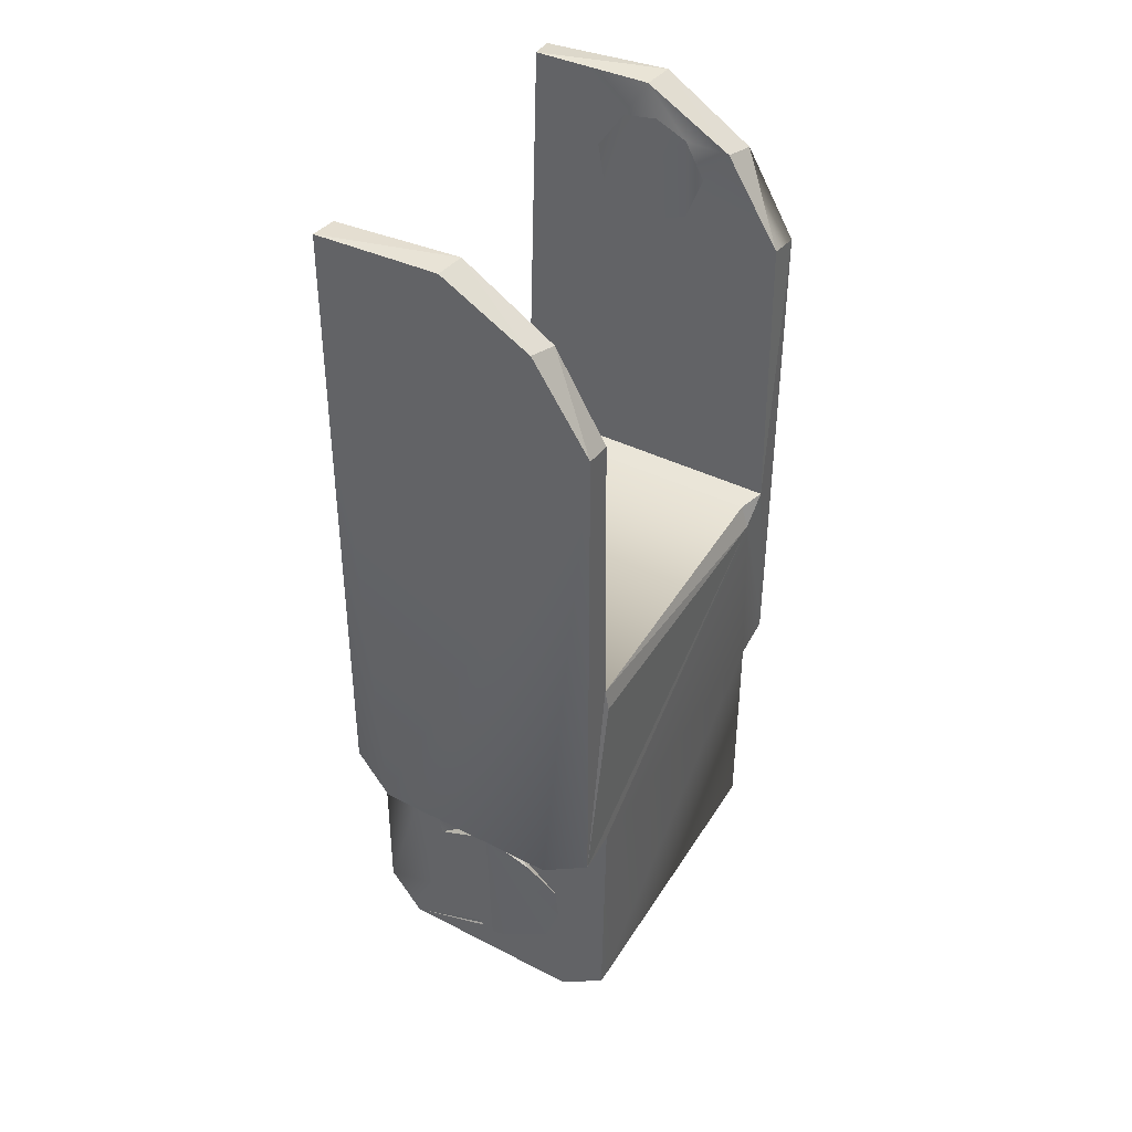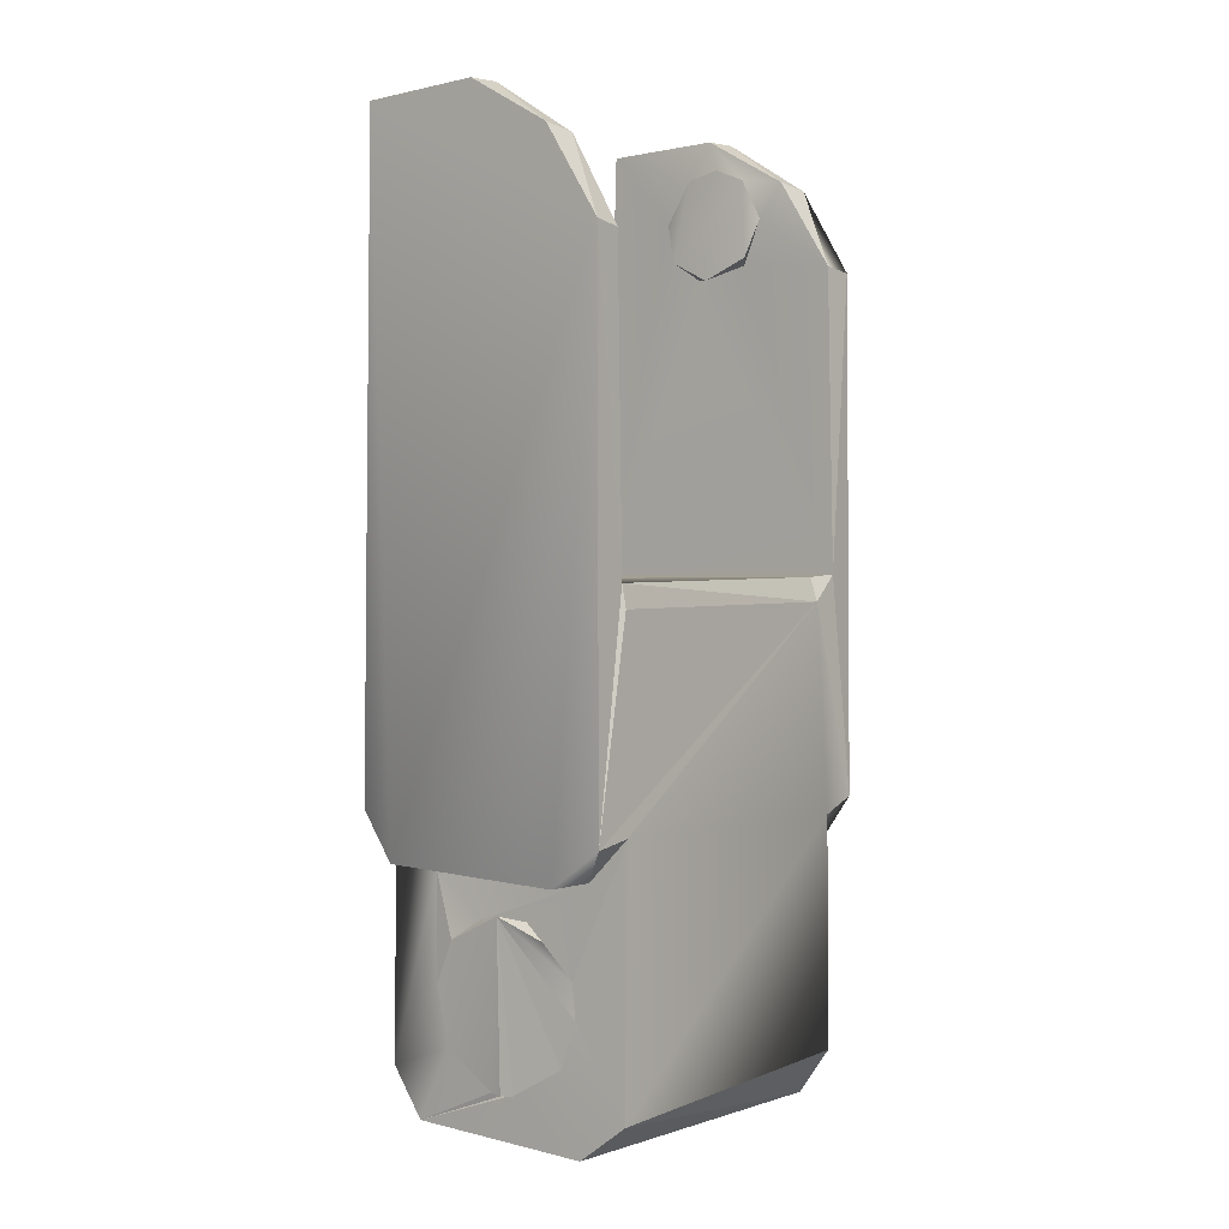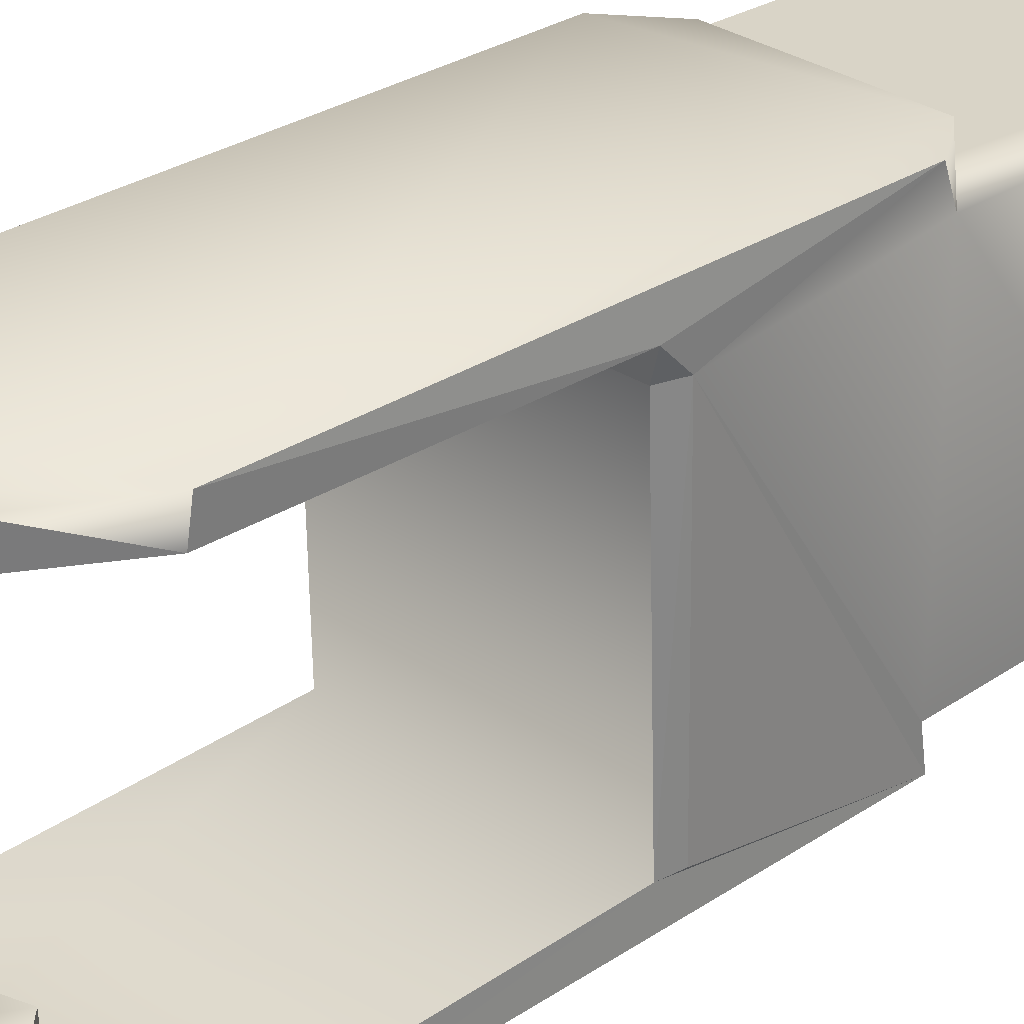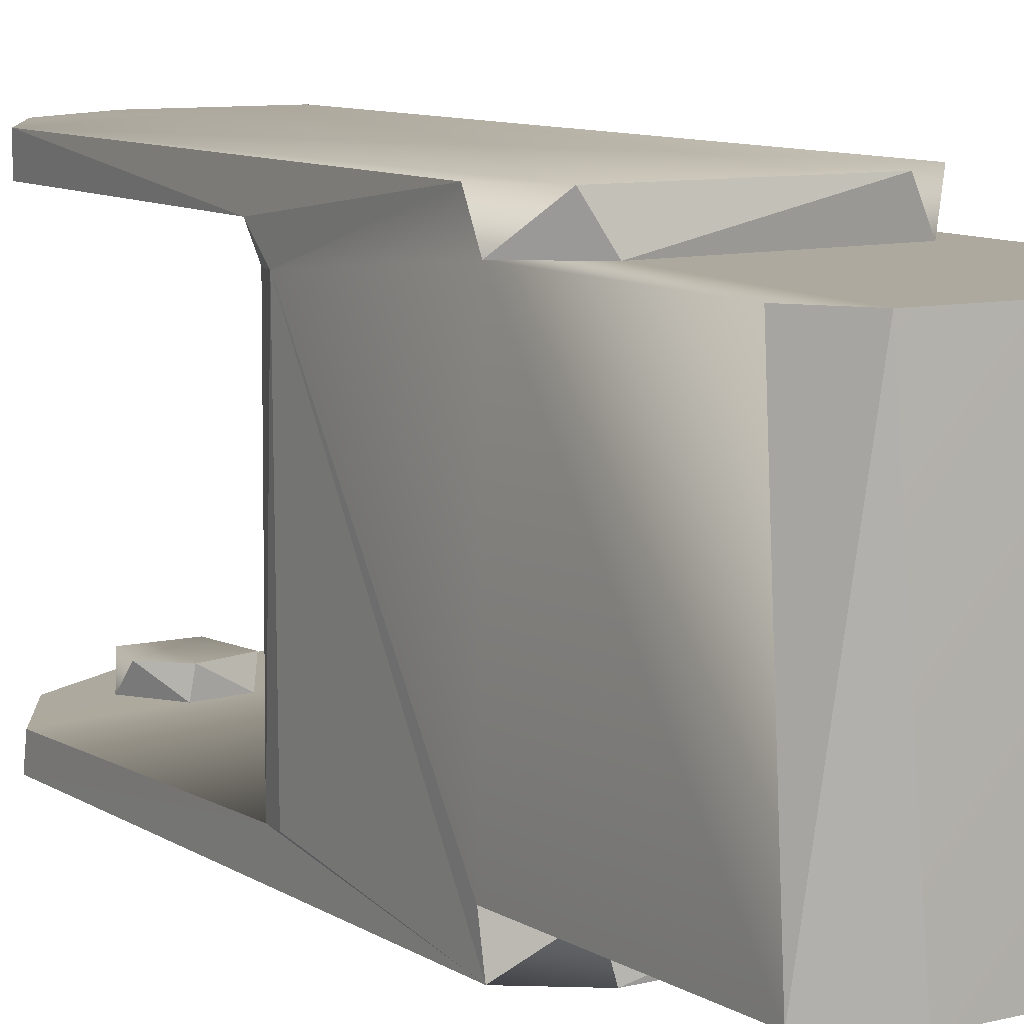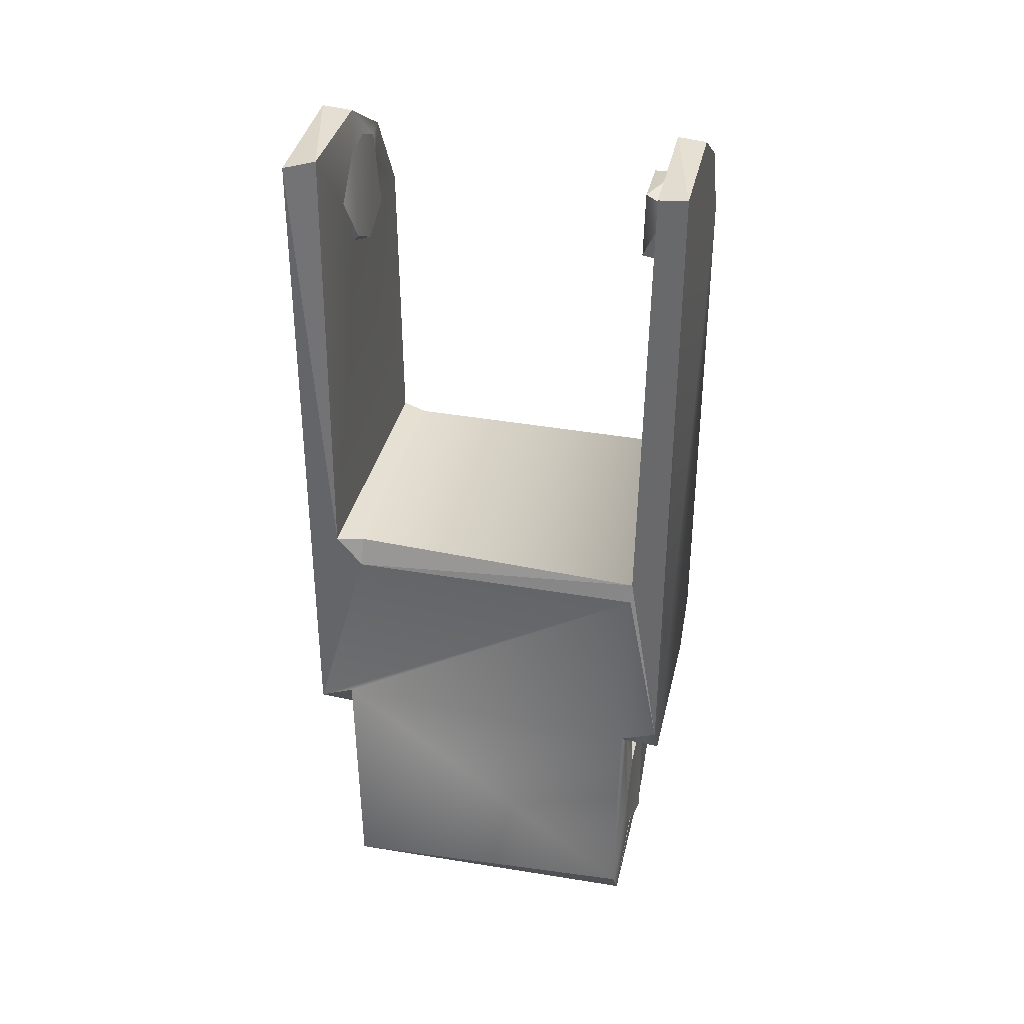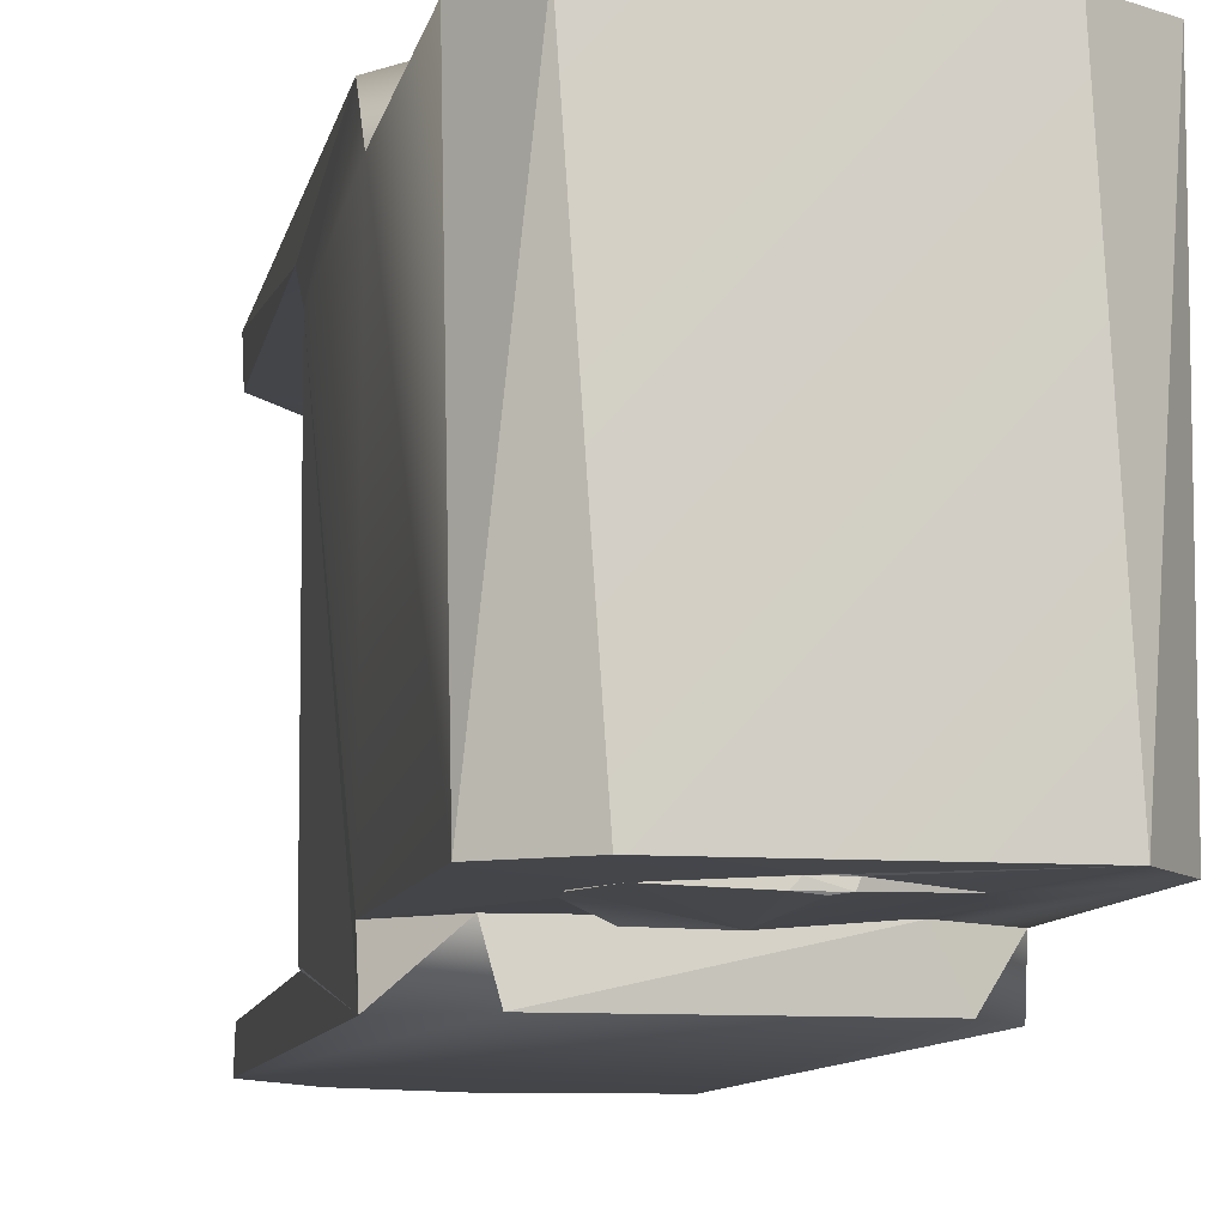
<metadata>
{"format":"obj","ext":"obj","renderer":"f3d","projection":"perspective","resolution":1024,"background":"white","views":[{"elev":42.8,"azim":30.2,"up":"+Z"},{"elev":0.7,"azim":38.6,"up":"+Z"},{"elev":28.8,"azim":45.1,"up":"+Y"},{"elev":9.1,"azim":148.0,"up":"+Y"},{"elev":35.7,"azim":-77.6,"up":"+Z"},{"elev":-8.5,"azim":169.8,"up":"+Y"}]}
</metadata>
<code>
o 8_thumb
v 0.0098 0.01135 0.027
v 0.009186 0.009538 0.02682
v 0.009711 0.00955 0.02517
v 0.009433 -0.01145 0.04743
v 0.009475 -0.01344 0.04774
v 0.009477 -0.0111 0.02638
v 0.009582 -0.01342 0.01067
v 0.009494 0.01353 0.0475
v 0.009383 0.01135 0.04777
v 0.009731 0.01355 0.01192
v 0.009579 0.01105 0.01084
v 0.009735 -0.01105 0.02481
v 0.009622 -0.01075 0.01116
v 0.009429 -0.01074 -0.006144
v 0.009668 0.01105 -0.005051
v -0.008848 0.01135 0.05723
v -0.009319 0.01354 0.05675
v -0.0098 0.01135 0.027
v -0.009573 0.01355 0.01083
v -0.009145 0.009544 0.0268
v -0.009735 0.00955 0.02481
v -0.009766 -0.01105 0.02467
v -0.009744 0.01105 0.01195
v -0.009222 0.01105 -0.006391
v -0.009709 -0.01075 -0.004942
v -0.009518 -0.01075 0.01077
v -0.009731 -0.01345 0.01192
v -0.009511 -0.01109 0.02607
v -0.009137 -0.01344 0.05711
v -0.009071 -0.01146 0.05691
v -0.000299 -0.01134 0.005679
v -0.000712 -0.01124 -0.005438
v 0 -0.01135 -0.0055
v 0.000958 -0.01124 -0.005395
v 0.003483 -0.01137 0.00444
v 0.005422 -0.01084 0.002146
v 0.005681 -0.01089 -0.000185
v -0.004313 -0.01113 0.00377
v -0.005632 -0.01106 0.000795
v -0.004708 -0.01102 -0.003181
v 0.004619 -0.01091 -0.003299
v 0 -0.01124 -0.005489
v 0.001698 -0.01077 0.005426
v -0.002249 -0.01075 0.005172
v -0.000876 -0.01086 -0.005404
v 0.000621 -0.01085 -0.005444
v 0 -0.01087 -0.005478
v 0.005636 -0.01084 -0.000171
v -0.005942 -0.01075 0.008091
v 0.006656 -0.01075 0.008258
v -0.007386 -0.01075 -0.008226
v 0.005942 -0.01075 -0.008709
v 0 -0.01075 -0.0055
v -0.007394 -0.01345 0.008578
v 0.005942 -0.01345 0.008091
v -0.000471 -0.01345 0.05733
v 0.005553 -0.01345 0.05385
v 0.002945 -0.00975 0.05053
v -0.002112 -0.009758 0.05385
v 0.002205 -0.009728 0.05368
v 0.000956 -0.00975 0.04848
v -0.00263 -0.009751 0.04953
v 0.003148 -0.01146 0.05186
v 0.005953 -0.01145 0.05345
v -0.000177 -0.01146 0.05738
v 0.000956 -0.01145 0.05432
v -0.00263 -0.01145 0.05327
v -0.002112 -0.01144 0.04895
v 0.00122 -0.01145 0.04858
v -0.007397 0.01105 0.00858
v 0.005942 0.01105 0.008091
v 0.007378 0.01105 -0.008229
v -0.005942 0.01105 -0.008709
v 0.007394 0.01355 0.008578
v -0.005942 0.01355 0.008091
v 0.002661 0.01086 0.05426
v -0.003039 0.01055 0.049
v -0.000254 0.01055 0.04754
v 0.000399 0.01095 0.0552
v -0.002012 0.01102 0.05475
v 0.00304 0.01058 0.04885
v 0.003919 0.01116 0.05153
v -0.003997 0.01121 0.05186
v -0.00143 0.01141 0.04774
v 0.002475 0.01135 0.04843
v -0.000471 0.01135 0.05733
v 0.005553 0.01135 0.05385
v -0.000177 0.01353 0.05738
v 0.005953 0.01355 0.05345
f 1 2 3
f 4 5 6
f 6 5 7
f 8 9 1
f 8 1 10
f 10 1 3
f 10 3 11
f 12 6 7
f 12 7 3
f 3 7 13
f 3 13 11
f 11 13 14
f 11 14 15
f 16 17 18
f 18 17 19
f 20 18 21
f 21 18 19
f 21 19 22
f 22 19 23
f 24 25 23
f 23 25 26
f 23 26 22
f 22 26 27
f 22 27 28
f 28 27 29
f 28 29 30
f 32 33 31
f 31 33 34
f 31 37 36
f 31 36 35
f 38 39 40
f 34 41 31
f 31 41 37
f 38 40 31
f 31 40 32
f 35 36 43
f 35 43 31
f 31 43 44
f 31 44 38
f 32 40 45
f 32 45 46
f 32 46 34
f 34 46 41
f 48 37 41
f 25 49 26
f 50 36 13
f 13 36 14
f 44 43 50
f 50 43 36
f 40 51 45
f 36 48 14
f 14 48 41
f 14 41 52
f 52 41 46
f 52 46 51
f 51 46 53
f 51 53 45
f 40 39 25
f 25 39 49
f 49 39 38
f 40 25 51
f 49 38 44
f 49 44 50
f 49 54 26
f 26 54 27
f 55 50 7
f 7 50 13
f 50 55 49
f 49 55 54
f 55 7 5
f 55 5 54
f 5 56 29
f 56 5 57
f 5 29 54
f 54 29 27
f 60 58 59
f 58 61 59
f 59 61 62
f 64 63 65
f 63 66 65
f 65 66 67
f 28 68 6
f 6 68 69
f 30 67 68
f 30 68 28
f 63 64 4
f 63 4 69
f 69 4 6
f 67 30 65
f 63 58 60
f 63 60 66
f 66 60 59
f 66 59 67
f 67 59 62
f 67 62 68
f 68 62 61
f 68 61 69
f 69 61 58
f 69 58 63
f 5 4 64
f 5 64 57
f 57 64 65
f 57 65 56
f 56 65 29
f 29 65 30
f 70 24 23
f 15 71 11
f 71 15 72
f 73 24 70
f 71 72 70
f 70 72 73
f 71 74 11
f 11 74 10
f 75 70 19
f 19 70 23
f 74 71 75
f 75 71 70
f 76 77 78
f 77 76 79
f 77 79 80
f 78 81 76
f 76 81 82
f 83 77 80
f 84 18 1
f 84 1 85
f 18 84 83
f 18 83 16
f 86 80 79
f 86 79 76
f 86 76 87
f 16 83 80
f 16 80 86
f 76 82 87
f 87 82 9
f 9 82 85
f 9 85 1
f 19 8 74
f 74 8 10
f 17 88 8
f 17 8 19
f 88 89 8
f 74 75 19
f 82 81 85
f 85 81 78
f 85 78 84
f 84 78 77
f 84 77 83
f 9 8 89
f 9 89 87
f 87 89 88
f 87 88 86
f 17 16 88
f 88 16 86
f 28 6 20
f 20 6 2
f 20 2 18
f 18 2 1
f 52 72 14
f 14 72 15
f 72 52 73
f 73 52 51
f 73 51 24
f 24 51 25
f 12 3 6
f 6 3 2
f 28 20 21
f 28 21 22
l 32 42
l 34 42
l 45 47
l 46 47

</code>
